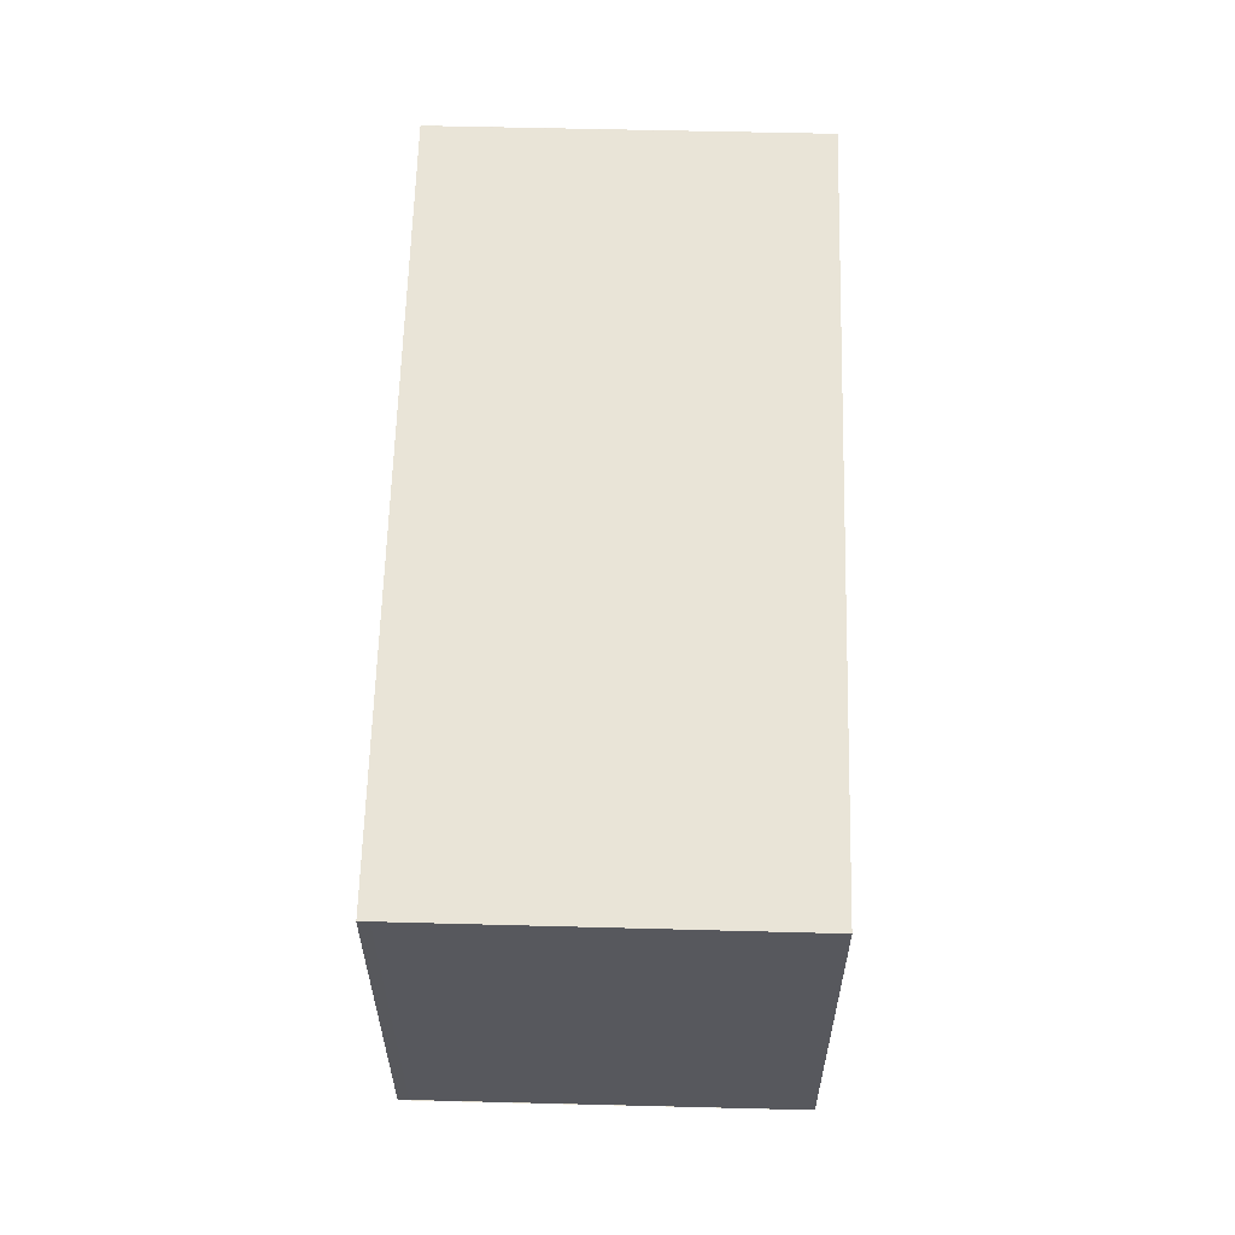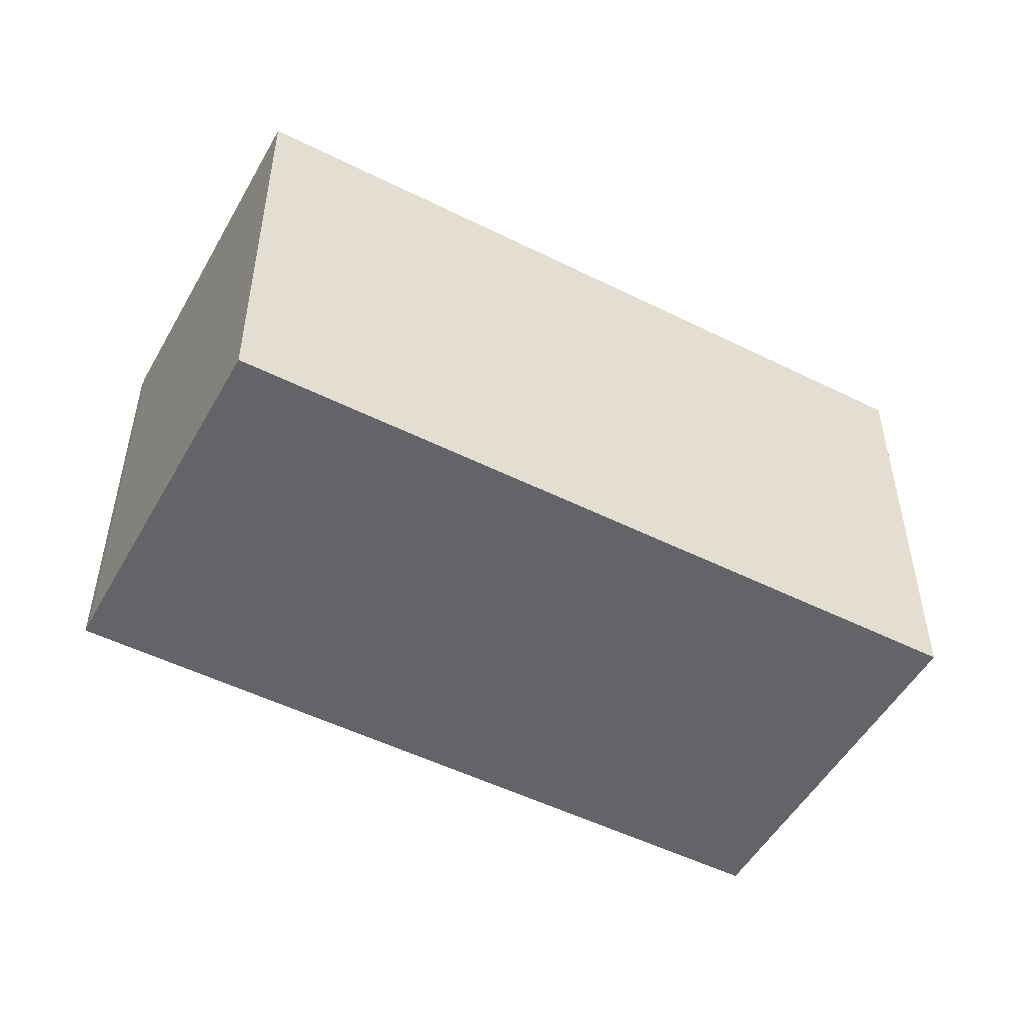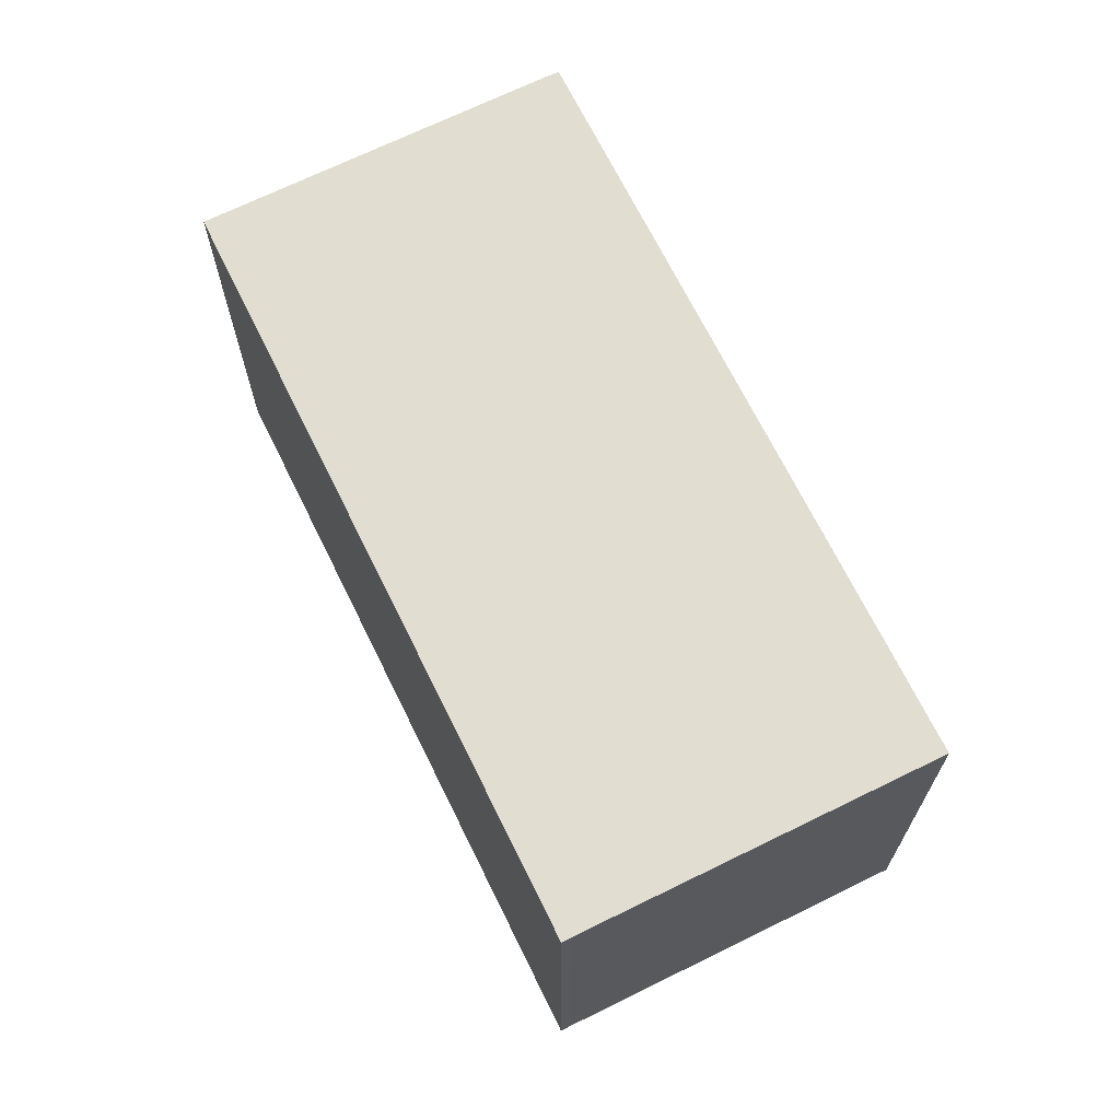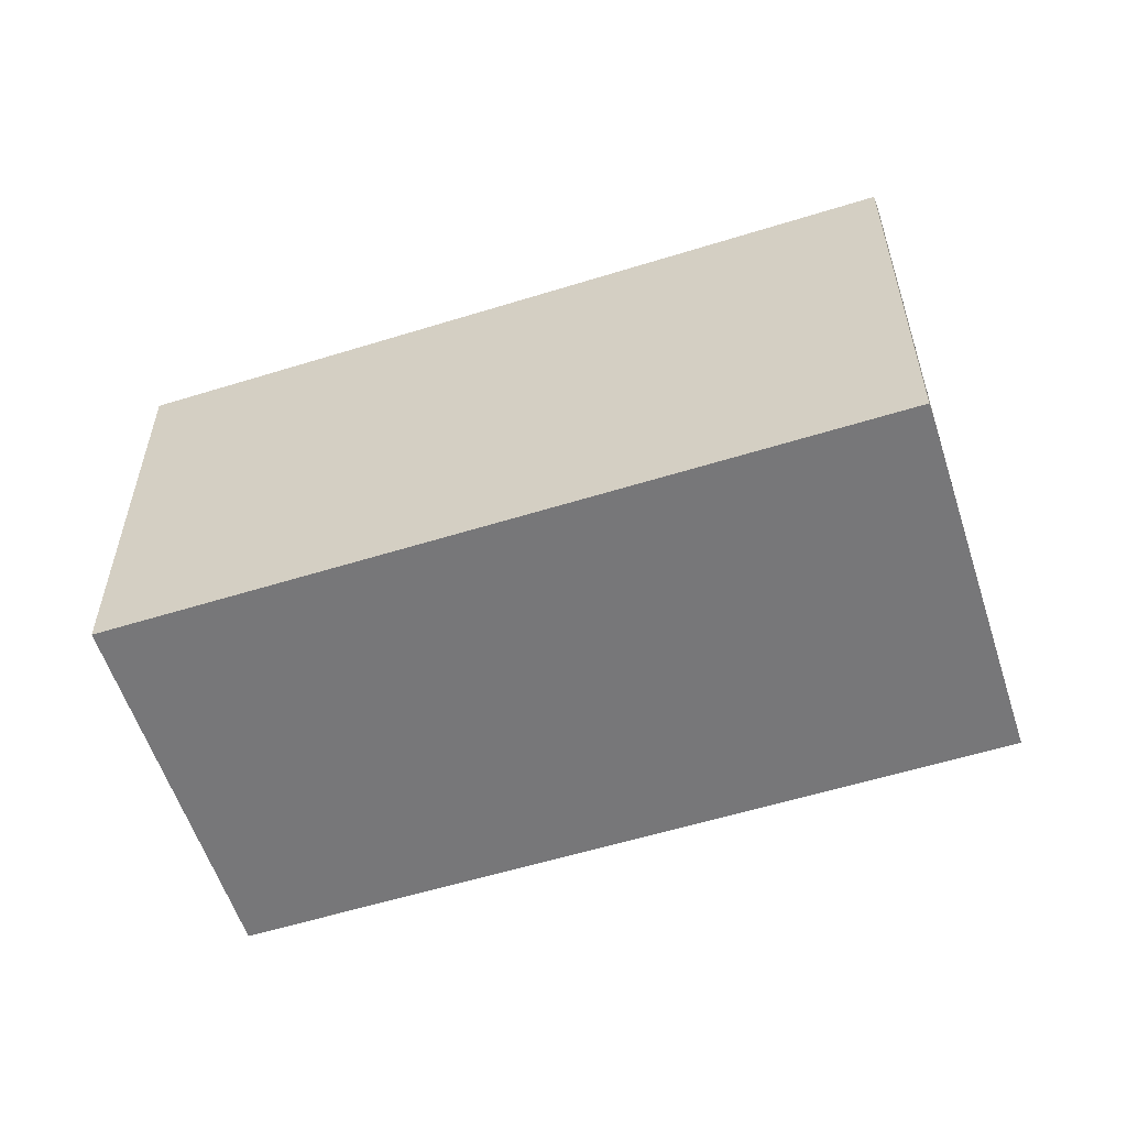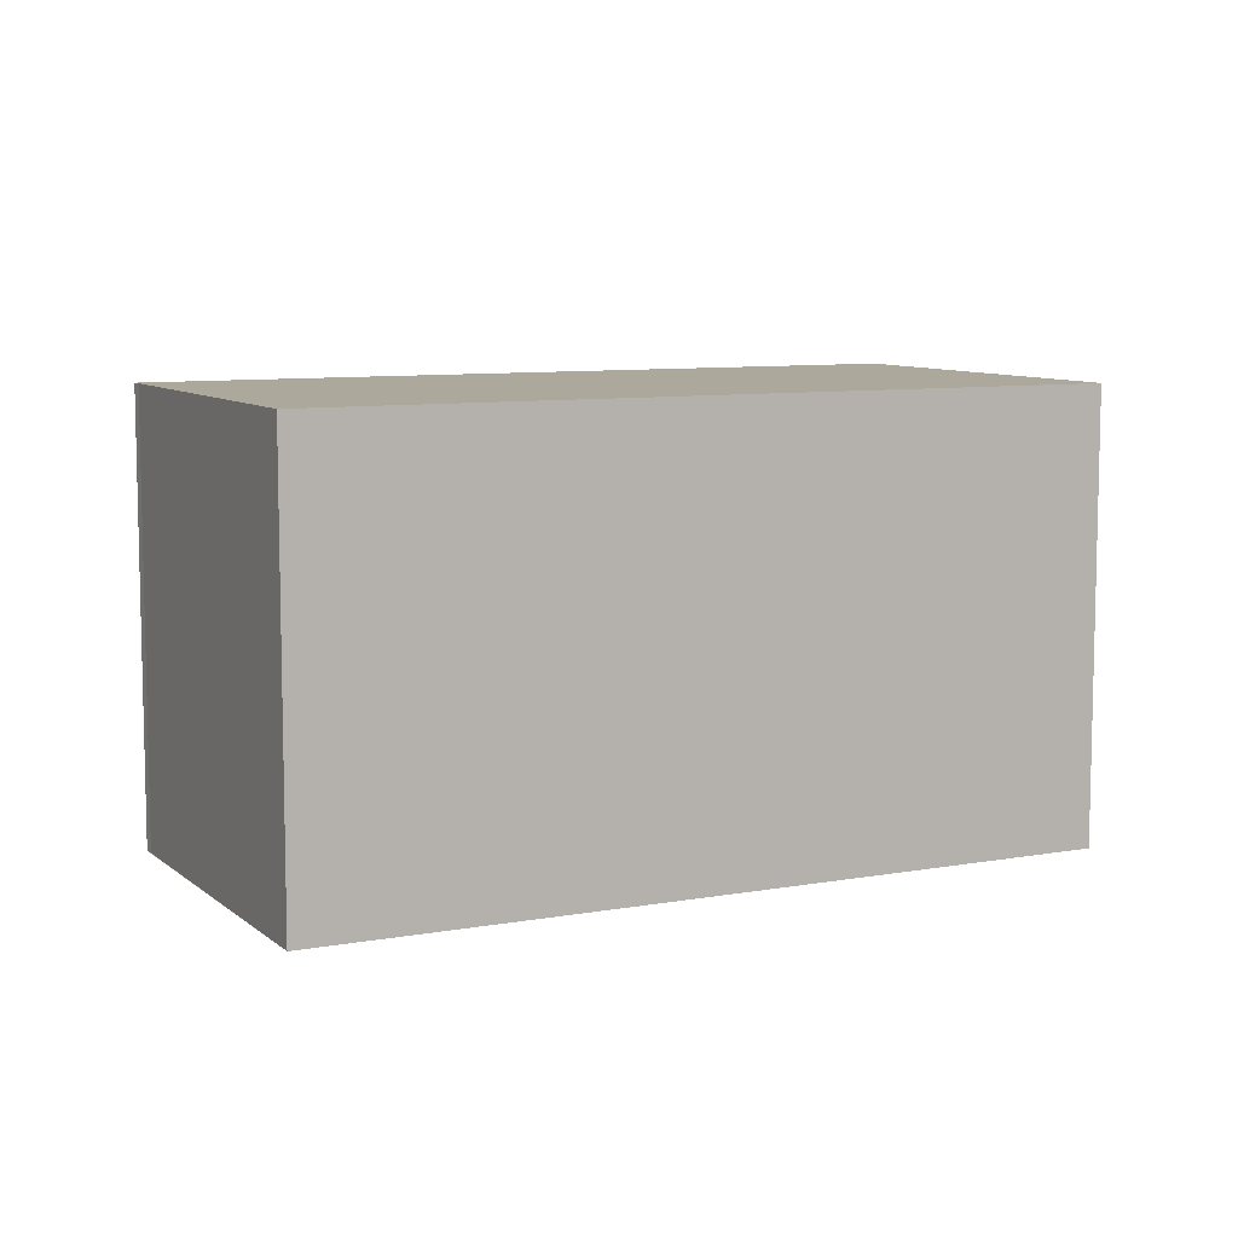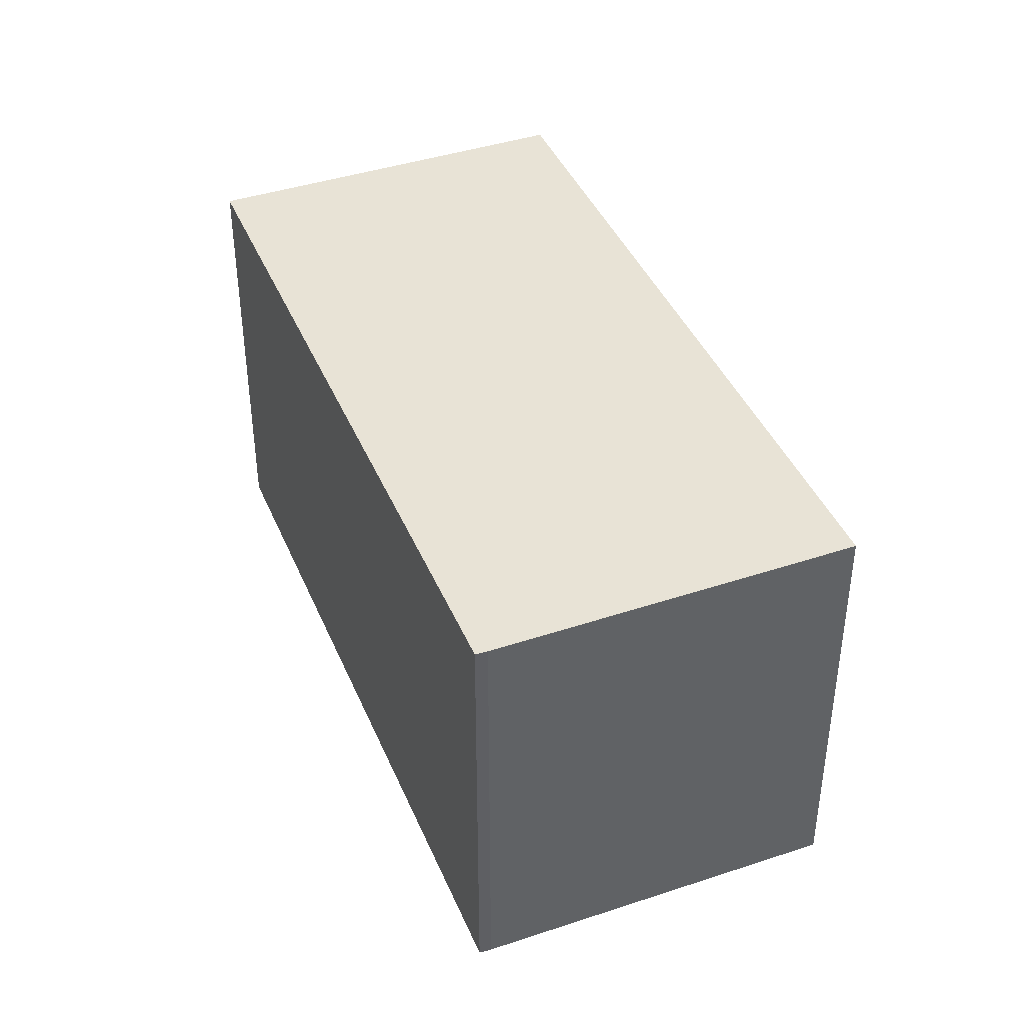
<metadata>
{"format":"obj","ext":"obj","renderer":"f3d","projection":"perspective","resolution":1024,"background":"white","views":[{"elev":61.2,"azim":127.6,"up":"+Z"},{"elev":-51.1,"azim":7.6,"up":"+Z"},{"elev":68.8,"azim":99.9,"up":"+Z"},{"elev":-57.2,"azim":-126.0,"up":"+Z"},{"elev":8.4,"azim":-170.6,"up":"+Z"},{"elev":41.4,"azim":-75.6,"up":"+Z"}]}
</metadata>
<code>
v -1412 -1904 6.551
v -1412 -1904 6.551
v -1421 -1911 6.553
v -1424 -1907 6.538
v -1425 -1907 6.538
v -1415 -1900 6.536
v -1415 -1900 6.536
v -1425 -1907 6.538
v -1415 -1900 6.536
v -1412 -1904 6.551
v -1415 -1900 6.536
v -1415 -1900 6.536
v -1412 -1905 6.551
v -1415 -1900 6.536
v -1414 -1900 6.538
v -1415 -1901 6.538
v -1424 -1907 6.54
v -1424 -1907 6.54
v -1421 -1911 6.553
v -1424 -1906 6.538
v -1421 -1911 6.553
v -1424 -1907 6.54
v -1425 -1907 6.538
v -1414 -1900 6.538
v -1424 -1906 6.538
v -1425 -1907 6.538
v -1420 -1910 6.553
v -1422 -1906 6.54
v -1423 -1906 6.538
v -1423 -1906 6.538
v -1414 -1901 6.54
v -1414 -1901 6.54
v -1423 -1908 6.542
v -1424 -1908 6.542
v -1422 -1907 6.542
v -1424 -1908 6.542
v -1414 -1901 6.54
v -1412 -1904 6.551
v -1412 -1905 6.551
v -1421 -1911 6.553
v -1421 -1911 6.553
v -1420 -1910 6.553
v -1421 -1911 6.553
v -1412 -1904 6.551
v -1412 -1904 6.551
v -1412 -1904 6.551
v -1412 -1904 -8.882e-16
v -1412 -1904 8.882e-16
v -1412 -1904 6.551
v -1412 -1904 6.551
v -1412 -1904 0
v -1412 -1904 -8.882e-16
v -1421 -1911 6.553
v -1421 -1911 6.553
v -1421 -1911 0
v -1421 -1911 0
v -1425 -1907 6.538
v -1424 -1907 6.538
v -1424 -1907 0
v -1425 -1907 0
v -1425 -1907 6.538
v -1425 -1907 6.538
v -1425 -1907 0
v -1425 -1907 0
v -1415 -1900 6.536
v -1415 -1900 6.536
v -1415 -1900 8.882e-16
v -1415 -1900 0
v -1414 -1900 6.538
v -1415 -1900 6.536
v -1415 -1900 0
v -1414 -1900 0
v -1425 -1907 6.538
v -1425 -1907 6.538
v -1425 -1907 0
v -1425 -1907 0
v -1412 -1905 6.551
v -1412 -1904 6.551
v -1412 -1904 -8.882e-16
v -1412 -1905 0
v -1415 -1900 6.536
v -1415 -1900 6.536
v -1415 -1900 0
v -1415 -1900 8.882e-16
v -1420 -1910 6.553
v -1412 -1905 6.551
v -1412 -1905 0
v -1420 -1910 0
v -1415 -1900 6.536
v -1415 -1900 6.536
v -1415 -1900 0
v -1415 -1900 0
v -1424 -1907 6.538
v -1424 -1907 6.54
v -1424 -1907 0
v -1424 -1907 0
v -1421 -1911 6.553
v -1421 -1911 6.553
v -1421 -1911 -8.882e-16
v -1421 -1911 0
v -1421 -1911 6.553
v -1421 -1911 6.553
v -1421 -1911 0
v -1421 -1911 0
v -1414 -1901 6.54
v -1414 -1900 6.538
v -1414 -1900 0
v -1414 -1901 0
v -1423 -1906 6.538
v -1424 -1906 6.538
v -1424 -1906 0
v -1423 -1906 0
v -1424 -1906 6.538
v -1425 -1907 6.538
v -1425 -1907 0
v -1424 -1906 0
v -1421 -1911 6.553
v -1420 -1910 6.553
v -1420 -1910 0
v -1421 -1911 -8.882e-16
v -1415 -1900 6.536
v -1423 -1906 6.538
v -1423 -1906 0
v -1415 -1900 0
v -1424 -1907 6.54
v -1424 -1908 6.542
v -1424 -1908 0
v -1424 -1907 0
v -1412 -1904 6.551
v -1414 -1901 6.54
v -1414 -1901 0
v -1412 -1904 -8.882e-16
v -1424 -1908 6.542
v -1421 -1911 6.553
v -1421 -1911 0
v -1424 -1908 0
v -1412 -1904 6.551
v -1412 -1904 6.551
v -1412 -1904 8.882e-16
v -1412 -1904 0
v -1412 -1904 0
v -1412 -1904 0
v -1421 -1911 0
v -1424 -1907 0
v -1425 -1907 0
v -1415 -1900 0
f 26 25 20 23
f 23 20 18 22
f 15 9 7 24
f 11 6 7 9
f 16 12 9 15
f 14 11 9 12
f 32 16 15 31
f 34 22 18 33
f 35 28 16 32
f 29 12 16 28
f 36 17 22 34
f 22 17 4 8 23
f 31 15 24 37
f 30 14 12 29
f 23 8 5 26
f 33 18 28 35
f 28 18 20 29
f 29 20 25 30
f 39 32 31 38
f 41 34 33 40
f 42 35 32 39
f 43 36 34 41
f 38 31 37 1 44
f 40 33 35 42
f 38 10 13 39
f 40 19 21 41
f 39 13 27 42
f 41 21 3 43
f 44 2 10 38
f 42 27 19 40
f 46 47 48 45
f 50 51 52 49
f 54 55 56 53
f 58 59 60 57
f 62 63 64 61
f 66 67 68 65
f 70 71 72 69
f 74 75 76 73
f 78 79 80 77
f 82 83 84 81
f 86 87 88 85
f 90 91 92 89
f 94 95 96 93
f 98 99 100 97
f 102 103 104 101
f 106 107 108 105
f 110 111 112 109
f 114 115 116 113
f 118 119 120 117
f 122 123 124 121
f 126 127 128 125
f 130 131 132 129
f 134 135 136 133
f 138 139 140 137
f 142 143 144 145 146 141

</code>
